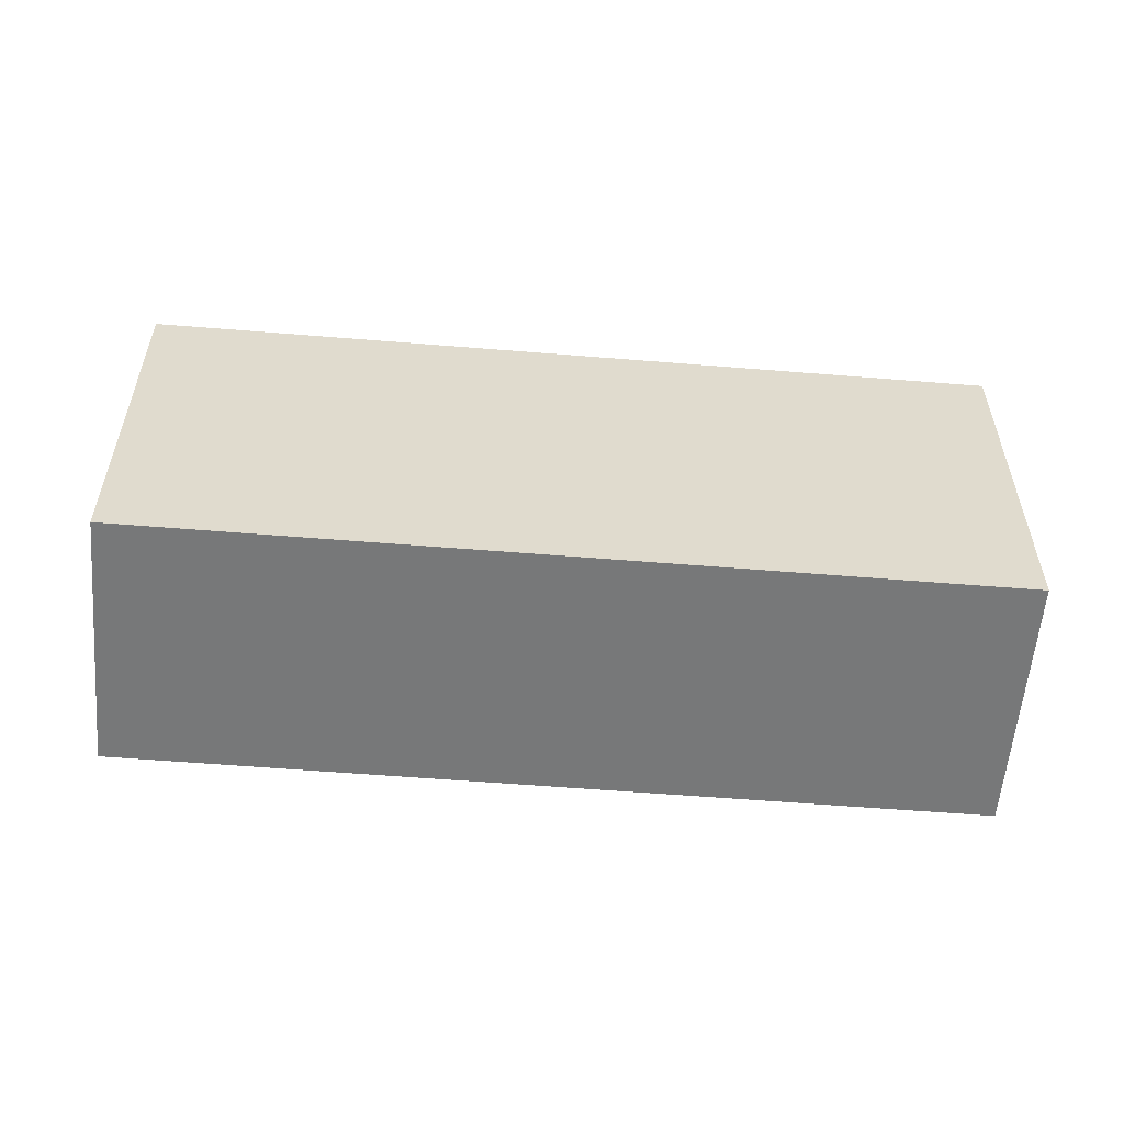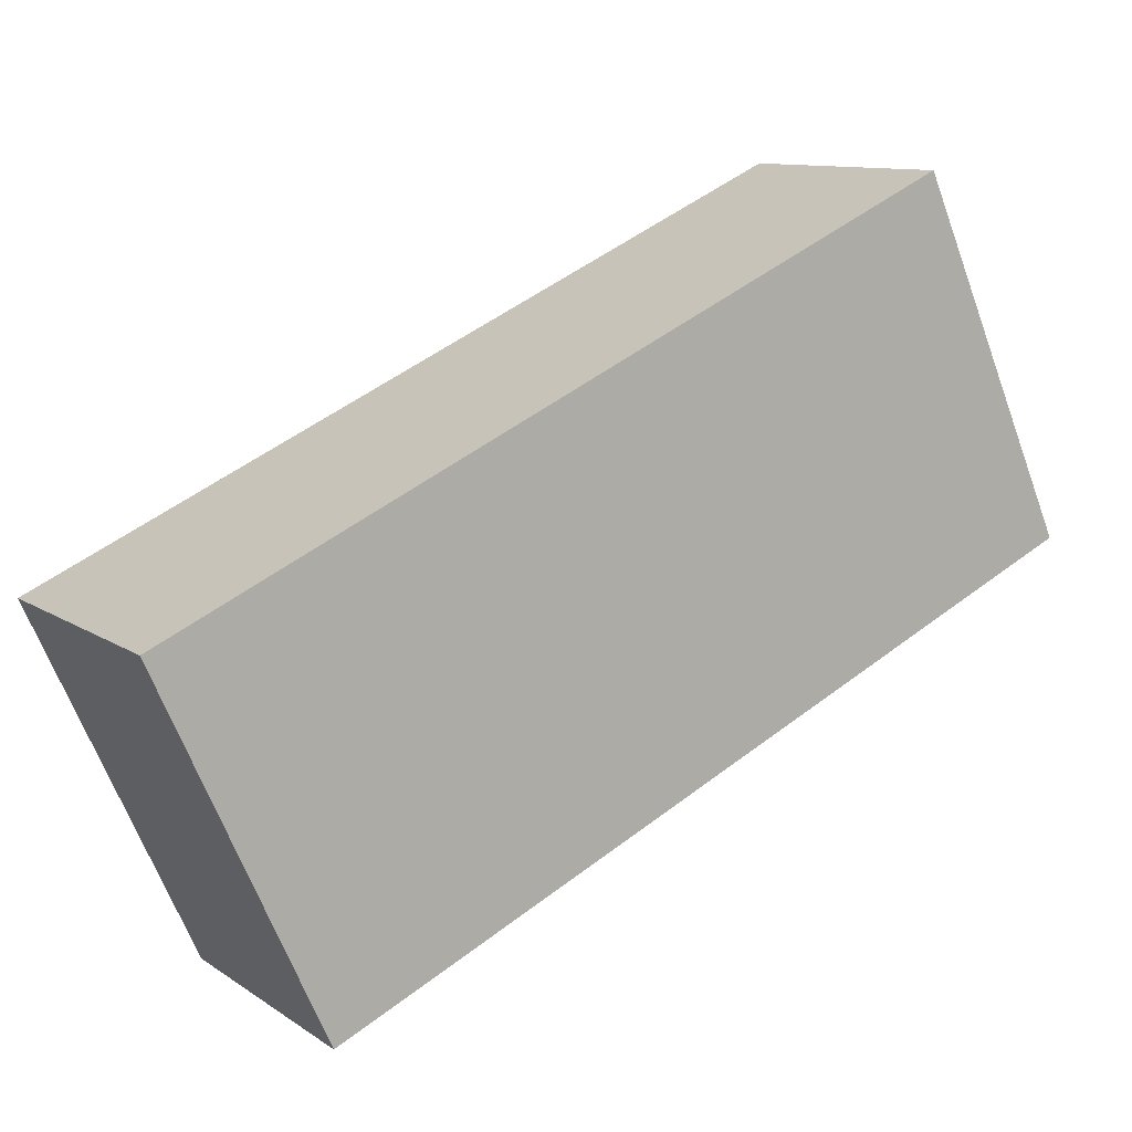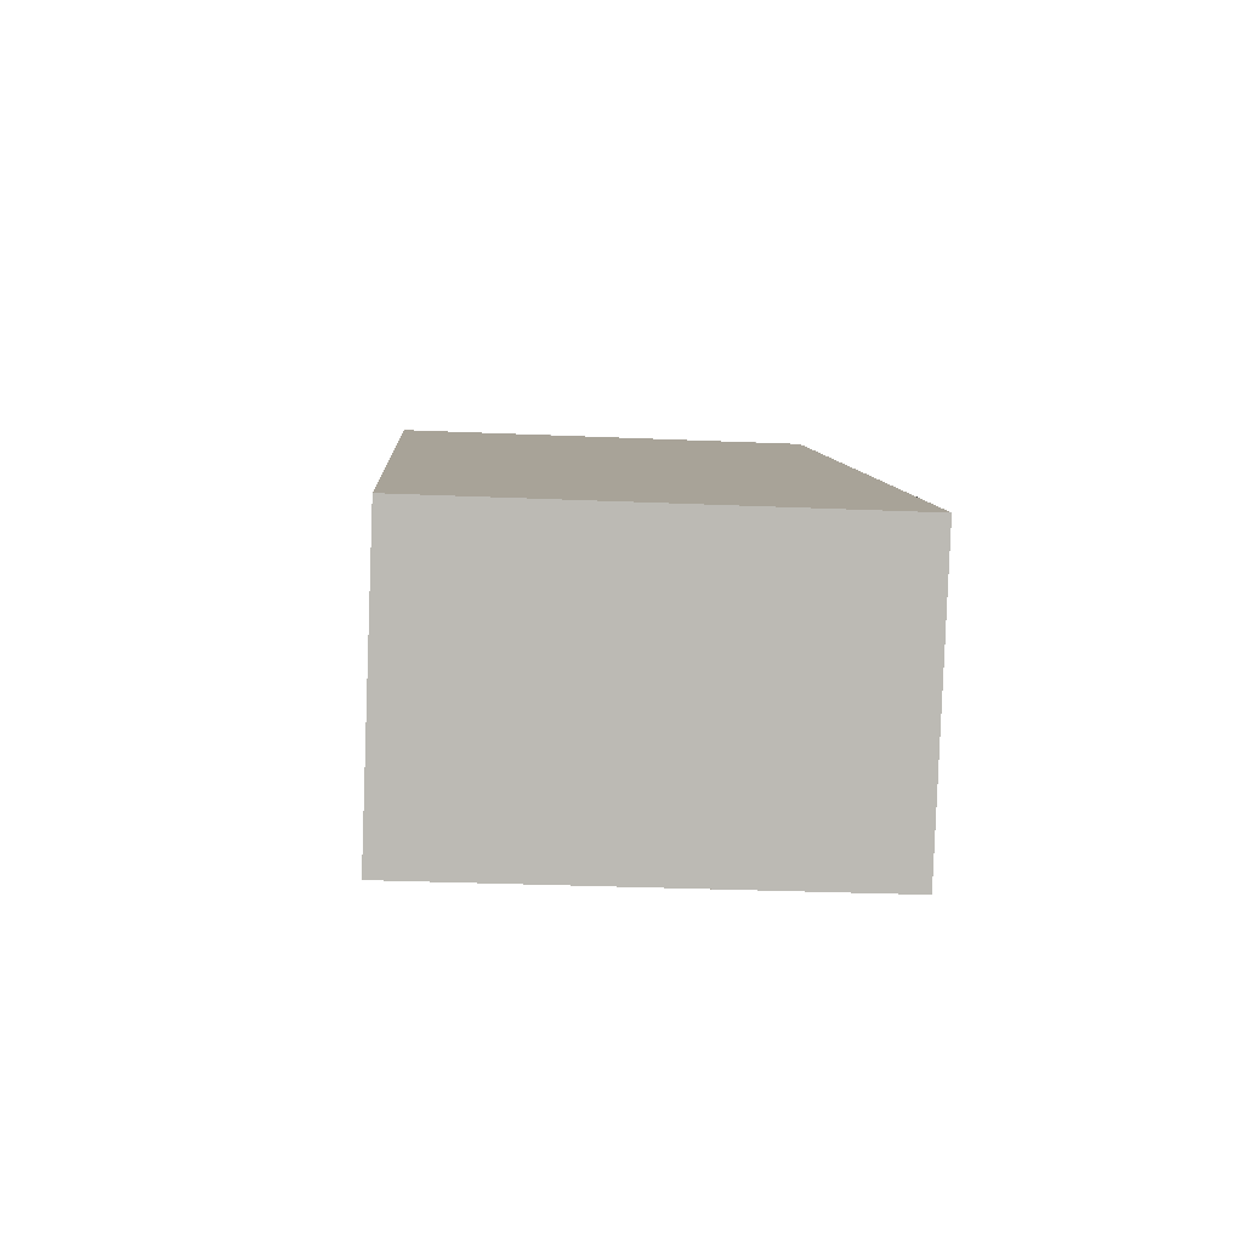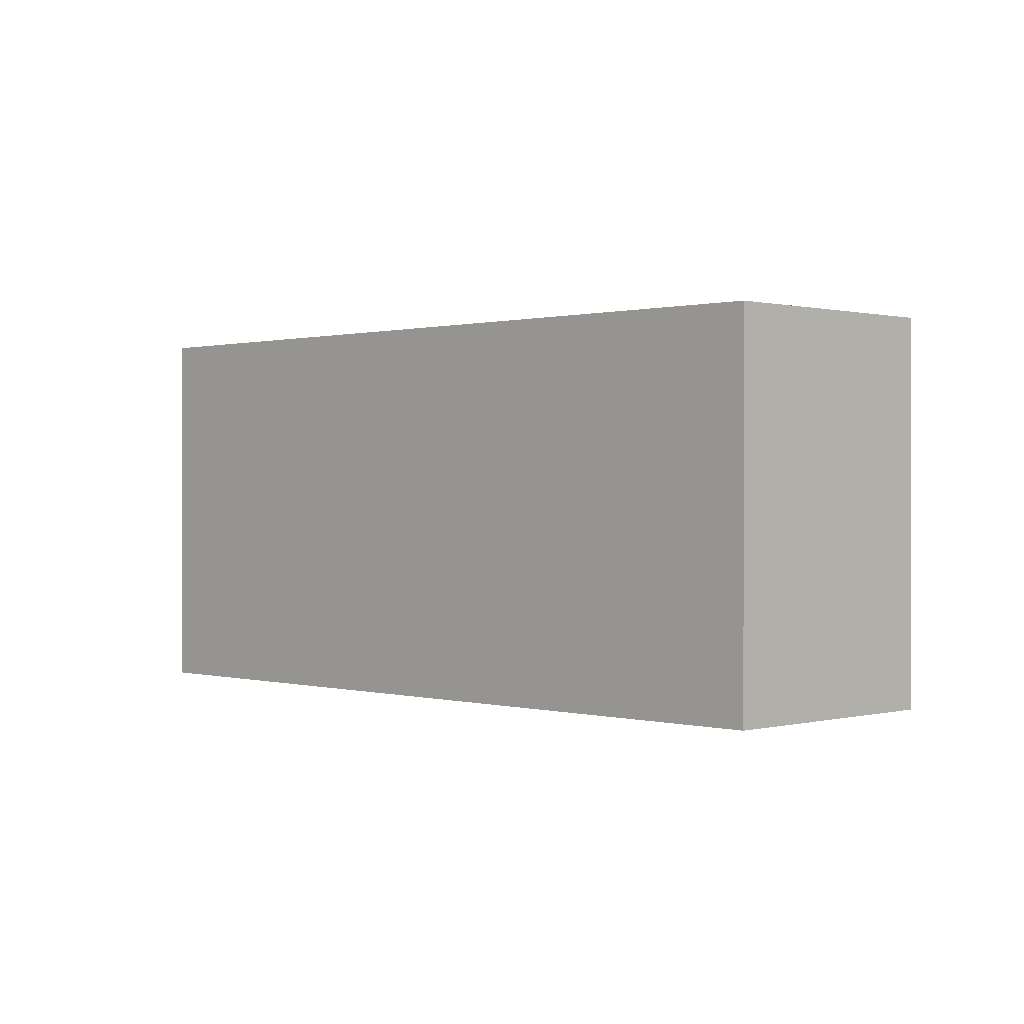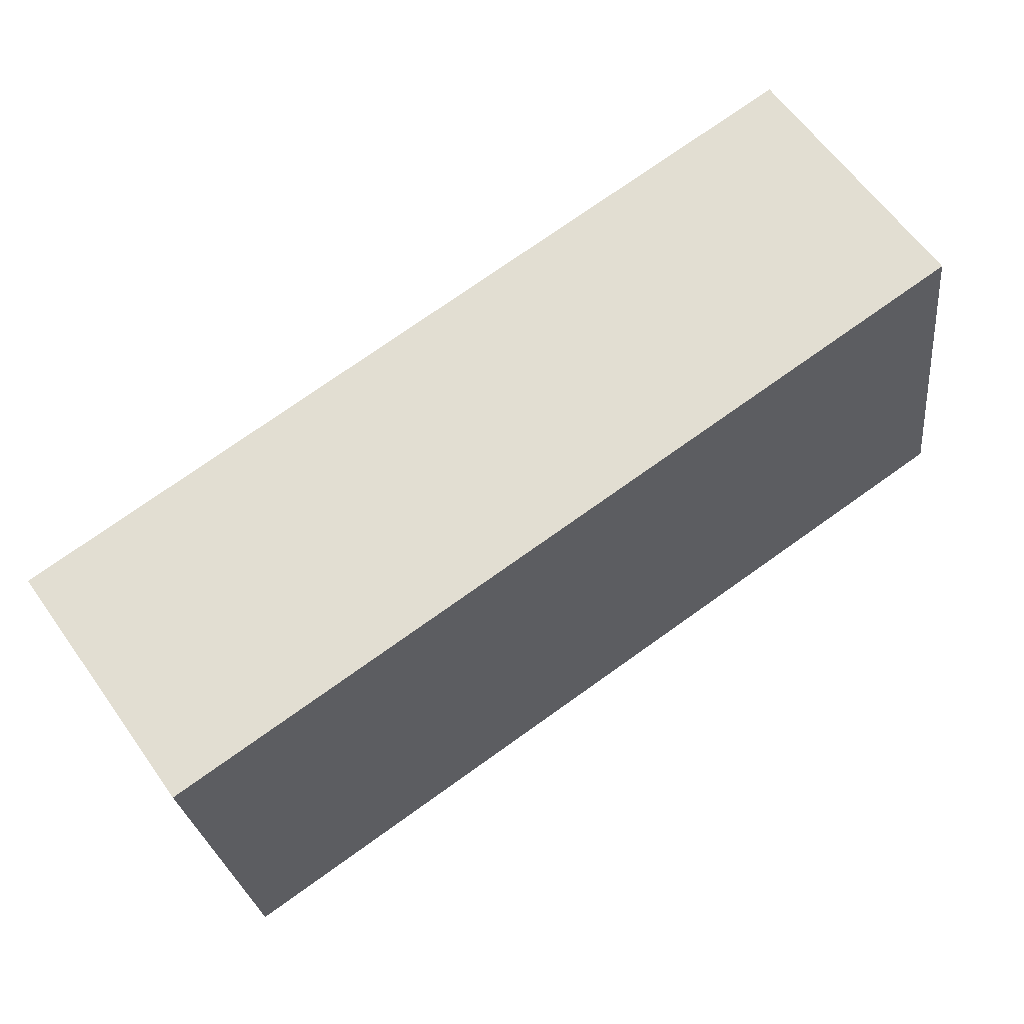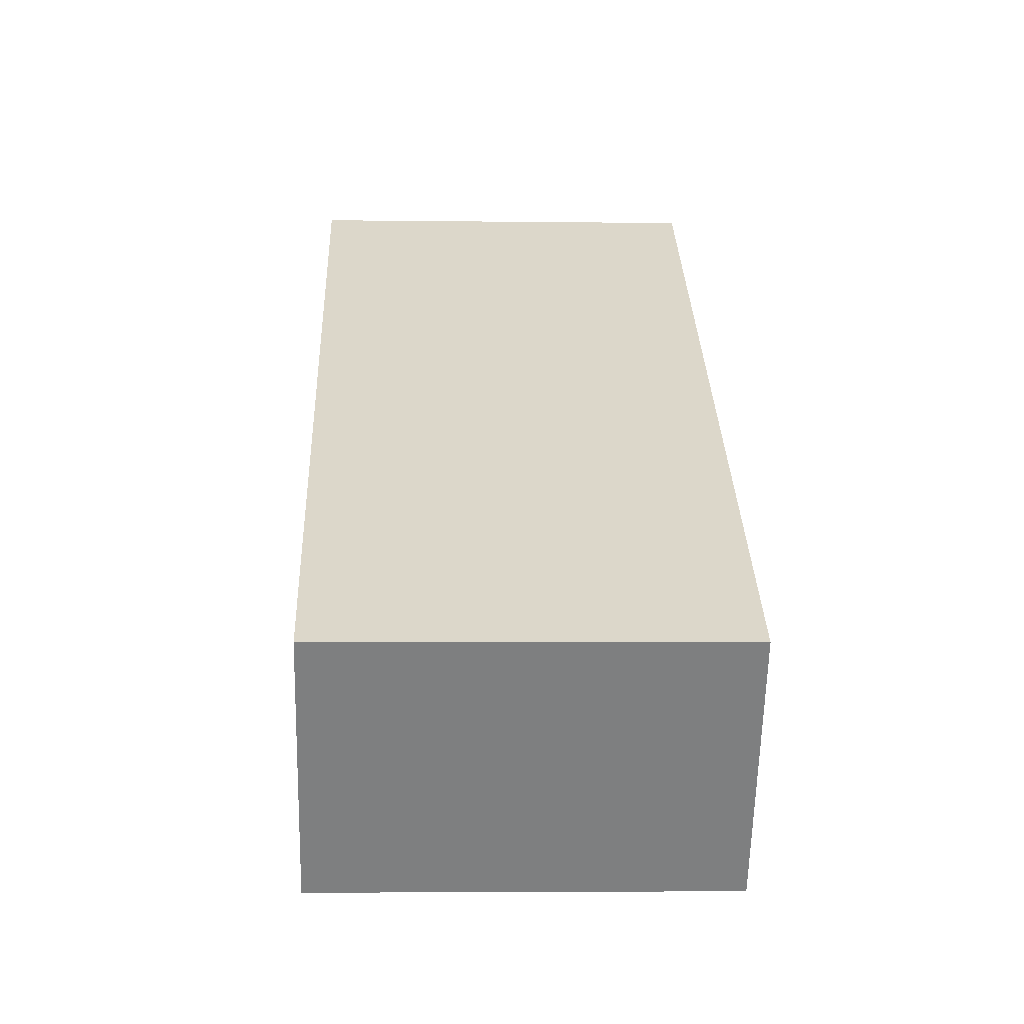
<metadata>
{"format":"obj","ext":"obj","renderer":"f3d","projection":"perspective","resolution":1024,"background":"white","views":[{"elev":-57.3,"azim":-149.7,"up":"+Y"},{"elev":-65.5,"azim":-159.7,"up":"+Z"},{"elev":-28.4,"azim":86.2,"up":"+Z"},{"elev":0.5,"azim":80.5,"up":"+Y"},{"elev":-25.6,"azim":-173.7,"up":"+Z"},{"elev":-4.6,"azim":87.7,"up":"+Z"}]}
</metadata>
<code>
v  0.836 2.156 1.188
v  3.908 2.156 -2.75
v  0 2.156 1.32e-16
v  4.744 2.156 -1.561
v  3.908 1.684e-16 -2.75
v  0 0 0
v  0.836 -7.274e-17 1.188
v  4.744 9.558e-17 -1.561
g defaultobject
f 1 2 3
f 2 1 4
f 5 3 2
f 3 5 6
f 6 1 3
f 1 6 7
f 7 4 1
f 4 7 8
f 8 2 4
f 2 8 5
f 8 6 5
f 6 8 7

</code>
